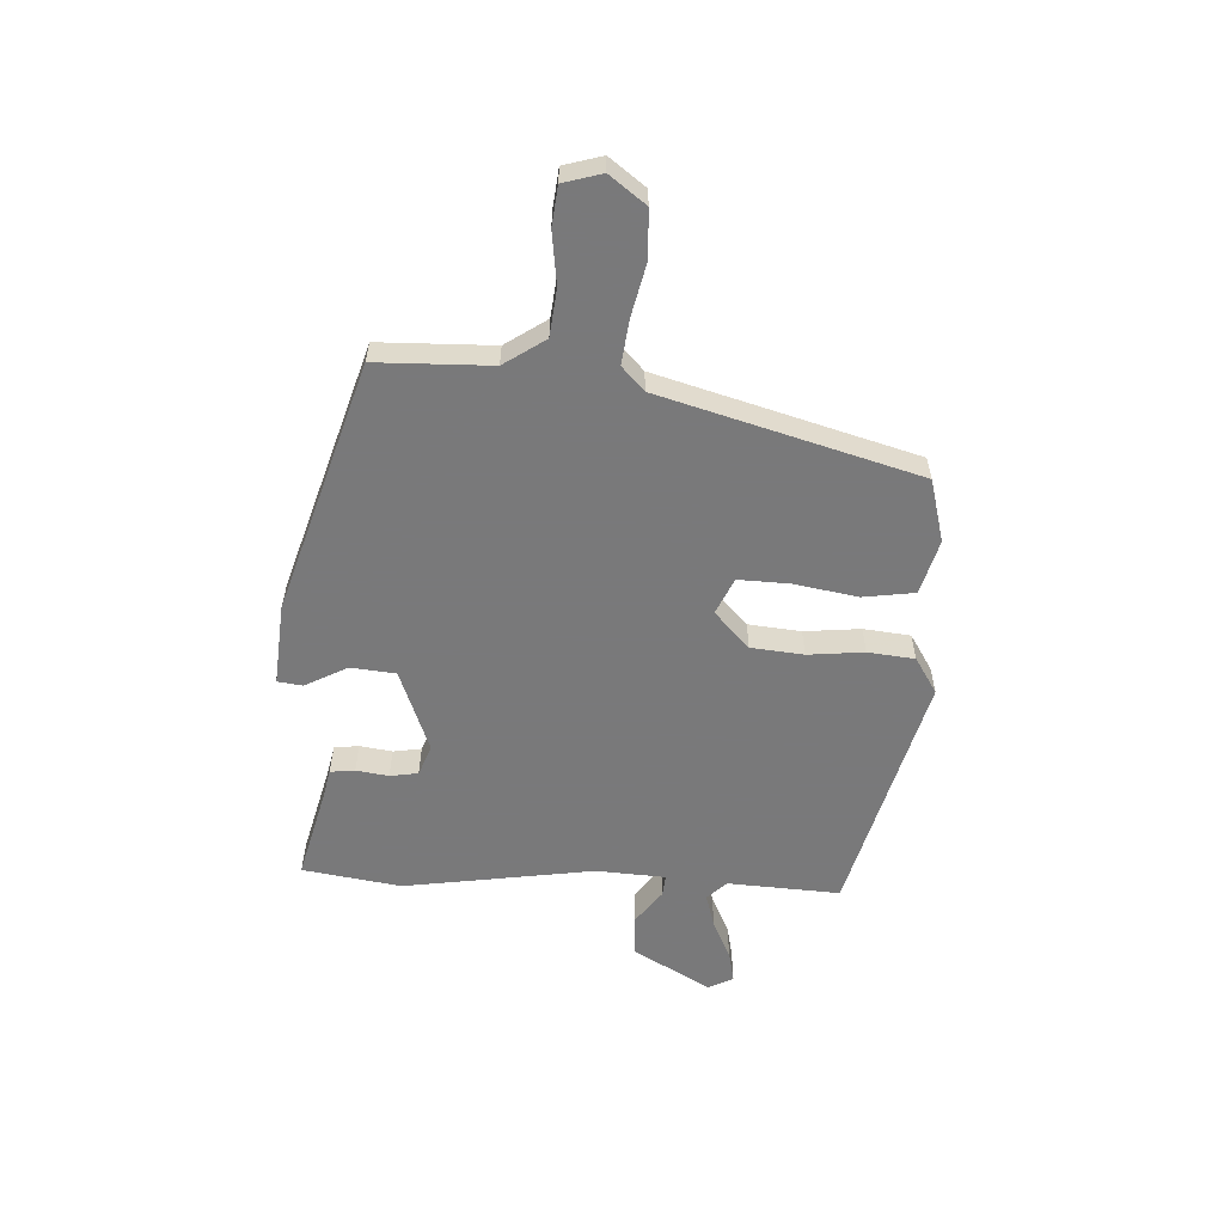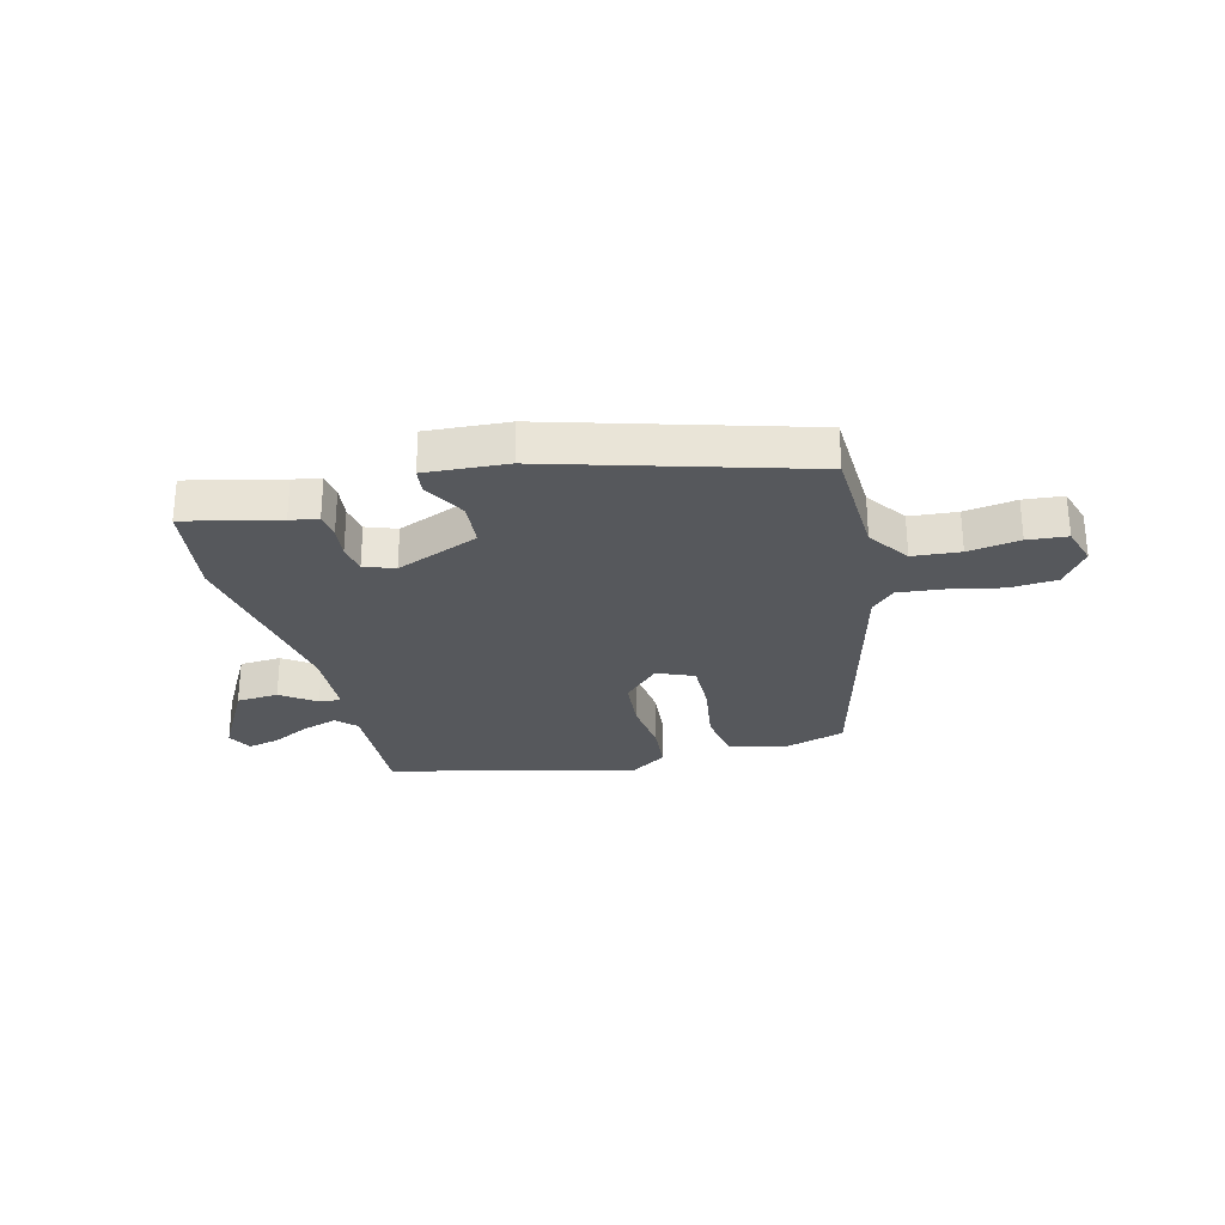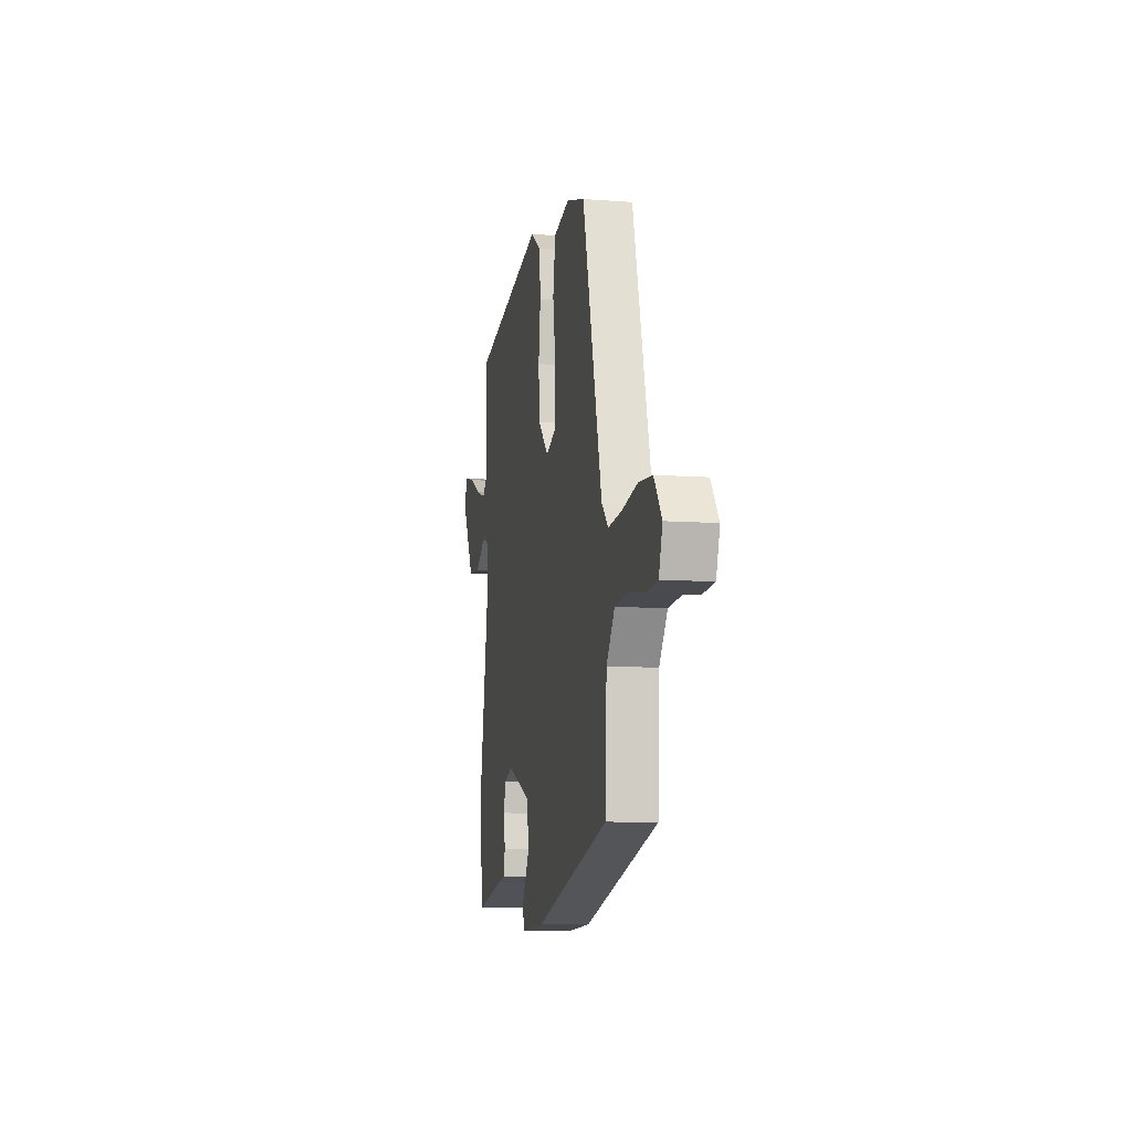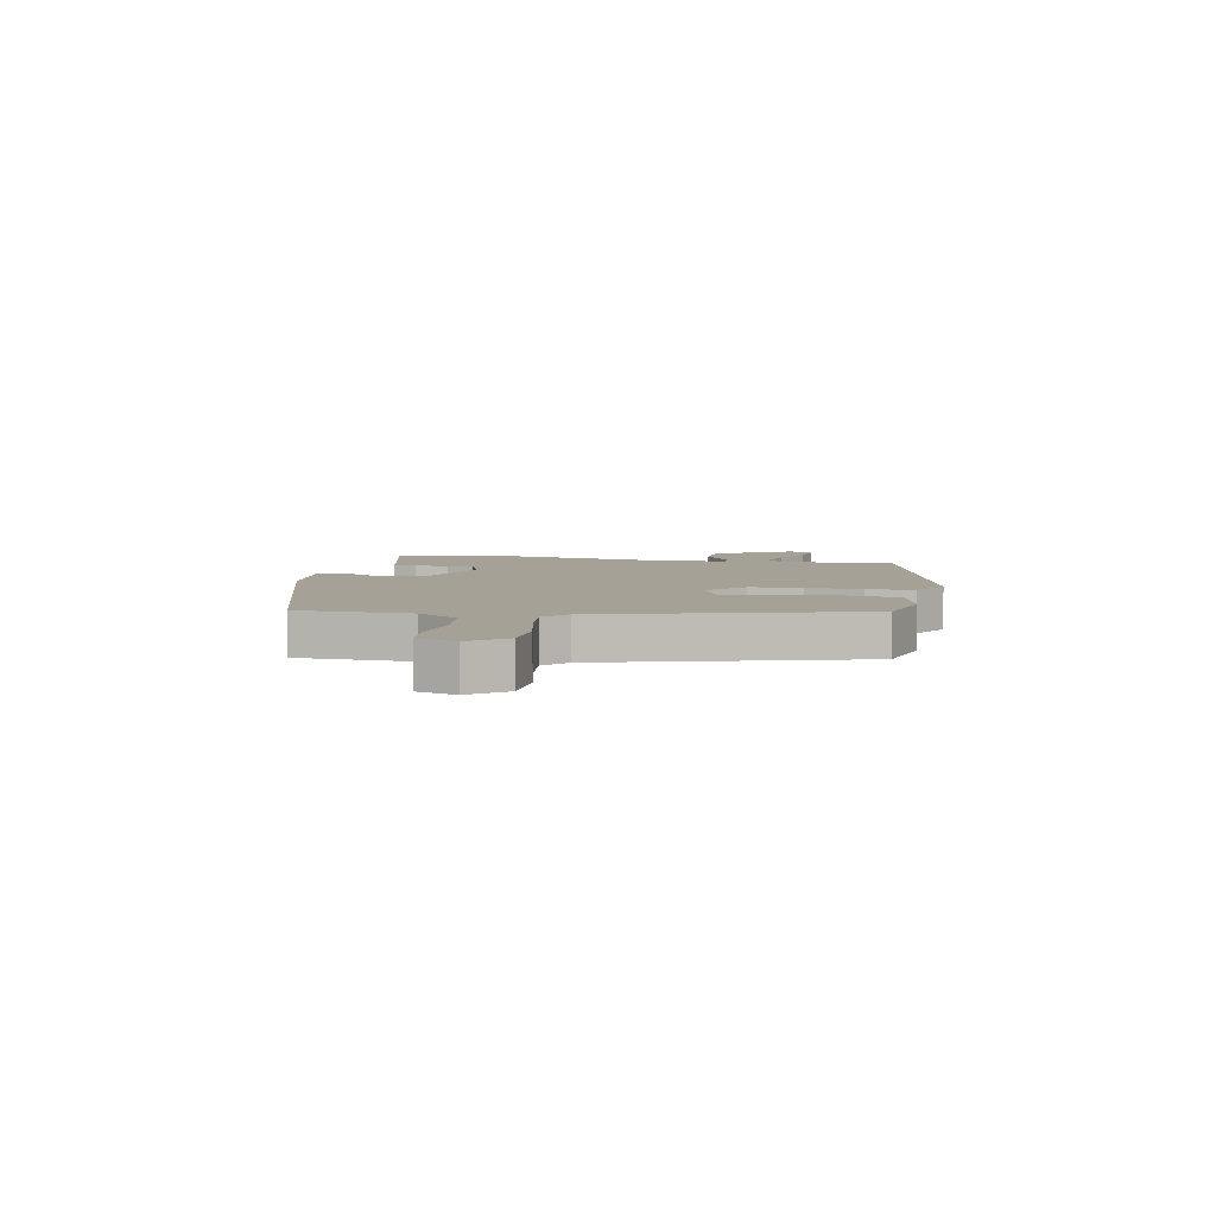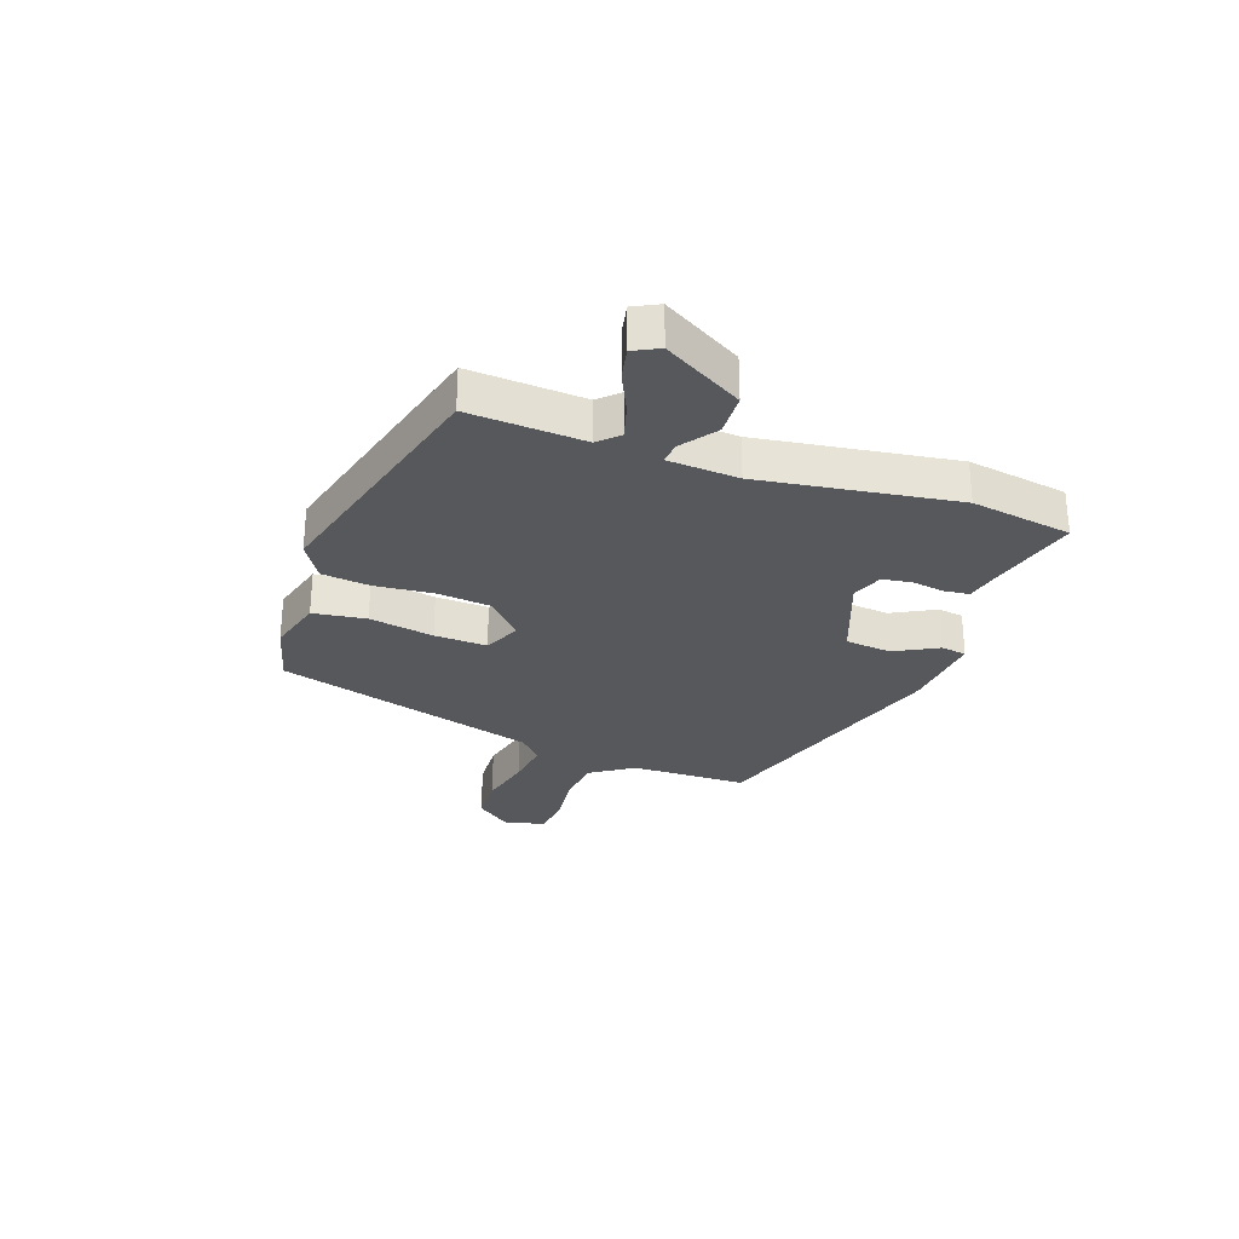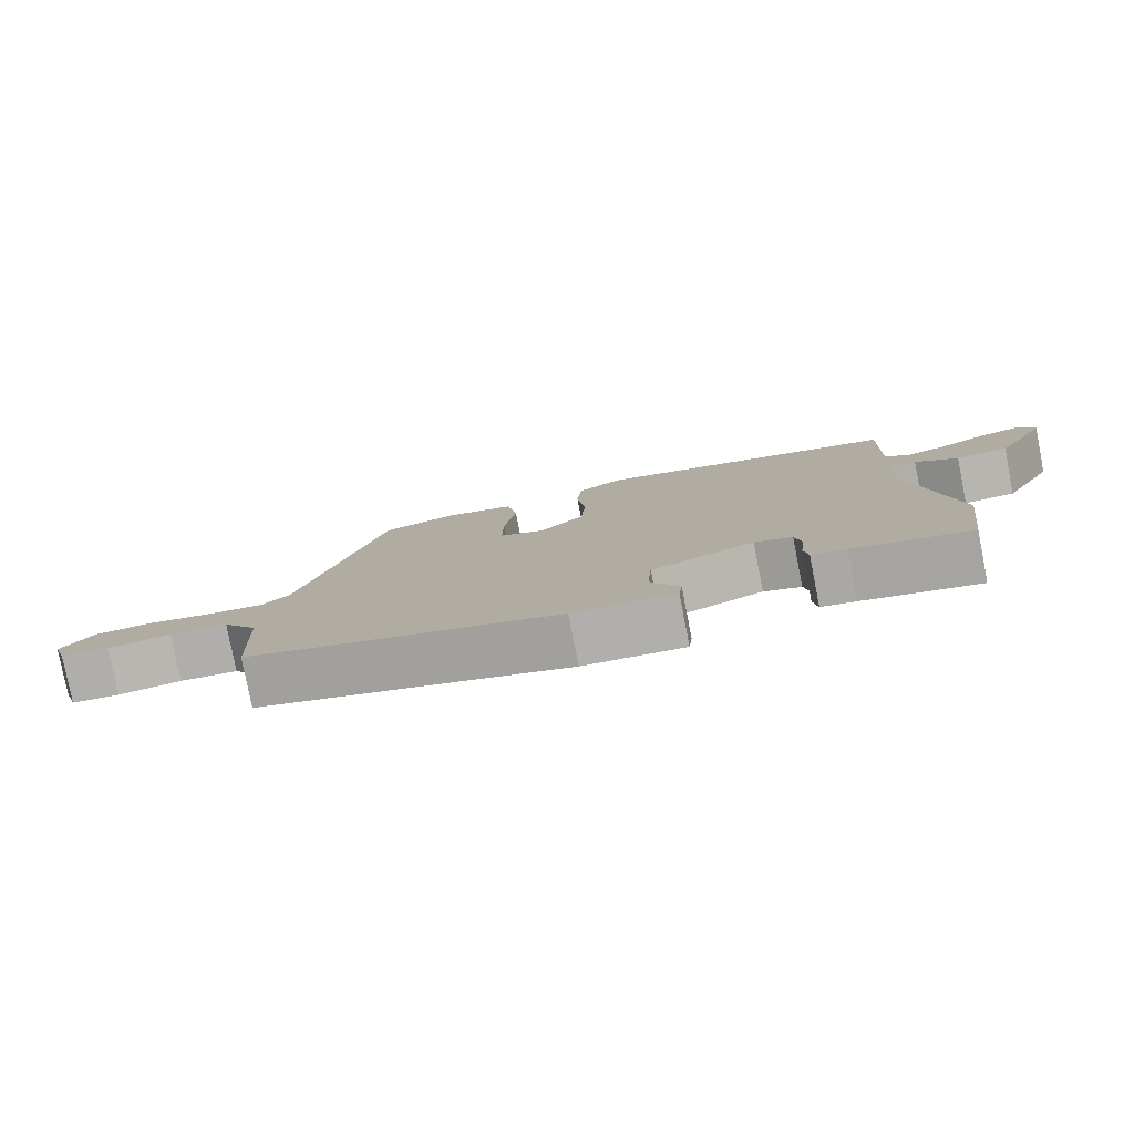
<metadata>
{"format":"obj","ext":"obj","renderer":"f3d","projection":"perspective","resolution":1024,"background":"white","views":[{"elev":-57.8,"azim":-94.2,"up":"+Y"},{"elev":-28.1,"azim":-165.9,"up":"+Y"},{"elev":-8.9,"azim":-101.3,"up":"+Z"},{"elev":6.1,"azim":-80.1,"up":"+Y"},{"elev":-28.7,"azim":69.0,"up":"+Y"},{"elev":-79.7,"azim":11.1,"up":"+Z"}]}
</metadata>
<code>
v 0.523 0.07 -0.328
v 0.5 0.07 -0.501
v 0.336 0.07 -0.463
v 0.287 0.07 -0.454
v 0.281 0.07 -0.411
v 0.288 0.07 -0.354
v 0.279 0.07 -0.305
v 0.226 0.07 -0.286
v 0.081 0.07 -0.345
v 0.075 0.07 -0.424
v 0.116 0.07 -0.497
v 0.111 0.07 -0.541
v -0.032 0.07 -0.532
v -0.474 0.07 -0.405
v -0.483 0.07 -0.205
v -0.533 0.07 -0.134
v -0.616 0.07 -0.127
v -0.706 0.07 -0.141
v -0.775 0.07 -0.135
v -0.796 0.07 -0.068
v -0.75 0.07 -0.004
v -0.668 0.07 0.002
v -0.575 0.07 -0.017
v -0.496 0.07 -0.025
v -0.456 0.07 0.015
v -0.339 0.07 0.467
v -0.23 0.07 0.499
v -0.134 0.07 0.475
v -0.119 0.07 0.385
v -0.136 0.07 0.274
v -0.137 0.07 0.184
v -0.073 0.07 0.157
v -0.011 0.07 0.219
v -0.004 0.07 0.311
v -0.016 0.07 0.409
v -0.009 0.07 0.491
v 0.053 0.07 0.532
v 0.483 0.07 0.43
v 0.476 0.07 0.233
v 0.509 0.07 0.2
v 0.569 0.07 0.219
v 0.637 0.07 0.253
v 0.692 0.07 0.266
v 0.715 0.07 0.223
v 0.641 0.07 0.086
v 0.568 0.07 0.081
v 0.508 0.07 0.123
v 0.47 0.07 0.126
v 0.465 0.07 0.005
v 0.523 0 -0.328
v 0.5 0 -0.501
v 0.336 0 -0.463
v 0.287 0 -0.454
v 0.281 0 -0.411
v 0.288 0 -0.354
v 0.279 0 -0.305
v 0.226 0 -0.286
v 0.081 0 -0.345
v 0.075 0 -0.424
v 0.116 0 -0.497
v 0.111 0 -0.541
v -0.032 0 -0.532
v -0.474 0 -0.405
v -0.483 0 -0.205
v -0.533 0 -0.134
v -0.616 0 -0.127
v -0.706 0 -0.141
v -0.775 0 -0.135
v -0.796 0 -0.068
v -0.75 0 -0.004
v -0.668 0 0.002
v -0.575 0 -0.017
v -0.496 0 -0.025
v -0.456 0 0.015
v -0.339 0 0.467
v -0.23 0 0.499
v -0.134 0 0.475
v -0.119 0 0.385
v -0.136 0 0.274
v -0.137 0 0.184
v -0.073 0 0.157
v -0.011 0 0.219
v -0.004 0 0.311
v -0.016 0 0.409
v -0.009 0 0.491
v 0.053 0 0.532
v 0.483 0 0.43
v 0.476 0 0.233
v 0.509 0 0.2
v 0.569 0 0.219
v 0.637 0 0.253
v 0.692 0 0.266
v 0.715 0 0.223
v 0.641 0 0.086
v 0.568 0 0.081
v 0.508 0 0.123
v 0.47 0 0.126
v 0.465 0 0.005
f 45 46 47
f 44 45 47
f 43 44 47
f 42 43 47
f 41 42 47
f 40 41 47 48
f 39 40 48
f 38 39 48
f 37 38 48
f 36 37 48
f 35 36 48
f 34 35 48
f 33 34 48 49
f 28 29 30
f 27 28 30
f 26 27 30
f 25 26 30
f 25 30 31
f 24 25 31 32
f 21 22 23
f 20 21 23
f 19 20 23
f 18 19 23
f 17 18 23
f 16 17 23 24
f 15 16 24 32
f 13 14 15
f 12 13 15
f 11 12 15
f 10 11 15
f 9 10 15 32
f 3 4 5 6
f 3 6 7
f 2 3 7
f 1 2 7
f 49 1 7 8
f 32 33 49
f 9 32 49
f 8 9 49
f 96 95 94
f 96 94 93
f 96 93 92
f 96 92 91
f 96 91 90
f 97 96 90 89
f 97 89 88
f 97 88 87
f 97 87 86
f 97 86 85
f 97 85 84
f 97 84 83
f 98 97 83 82
f 79 78 77
f 79 77 76
f 79 76 75
f 79 75 74
f 80 79 74
f 81 80 74 73
f 72 71 70
f 72 70 69
f 72 69 68
f 72 68 67
f 72 67 66
f 73 72 66 65
f 81 73 65 64
f 64 63 62
f 64 62 61
f 64 61 60
f 64 60 59
f 81 64 59 58
f 55 54 53 52
f 56 55 52
f 56 52 51
f 56 51 50
f 57 56 50 98
f 98 82 81
f 98 81 58
f 98 58 57
f 1 50 51 2
f 2 51 52 3
f 3 52 53 4
f 4 53 54 5
f 5 54 55 6
f 6 55 56 7
f 7 56 57 8
f 8 57 58 9
f 9 58 59 10
f 10 59 60 11
f 11 60 61 12
f 12 61 62 13
f 13 62 63 14
f 14 63 64 15
f 15 64 65 16
f 16 65 66 17
f 17 66 67 18
f 18 67 68 19
f 19 68 69 20
f 20 69 70 21
f 21 70 71 22
f 22 71 72 23
f 23 72 73 24
f 24 73 74 25
f 25 74 75 26
f 26 75 76 27
f 27 76 77 28
f 28 77 78 29
f 29 78 79 30
f 30 79 80 31
f 31 80 81 32
f 32 81 82 33
f 33 82 83 34
f 34 83 84 35
f 35 84 85 36
f 36 85 86 37
f 37 86 87 38
f 38 87 88 39
f 39 88 89 40
f 40 89 90 41
f 41 90 91 42
f 42 91 92 43
f 43 92 93 44
f 44 93 94 45
f 45 94 95 46
f 46 95 96 47
f 47 96 97 48
f 48 97 98 49
f 49 98 50 1

</code>
